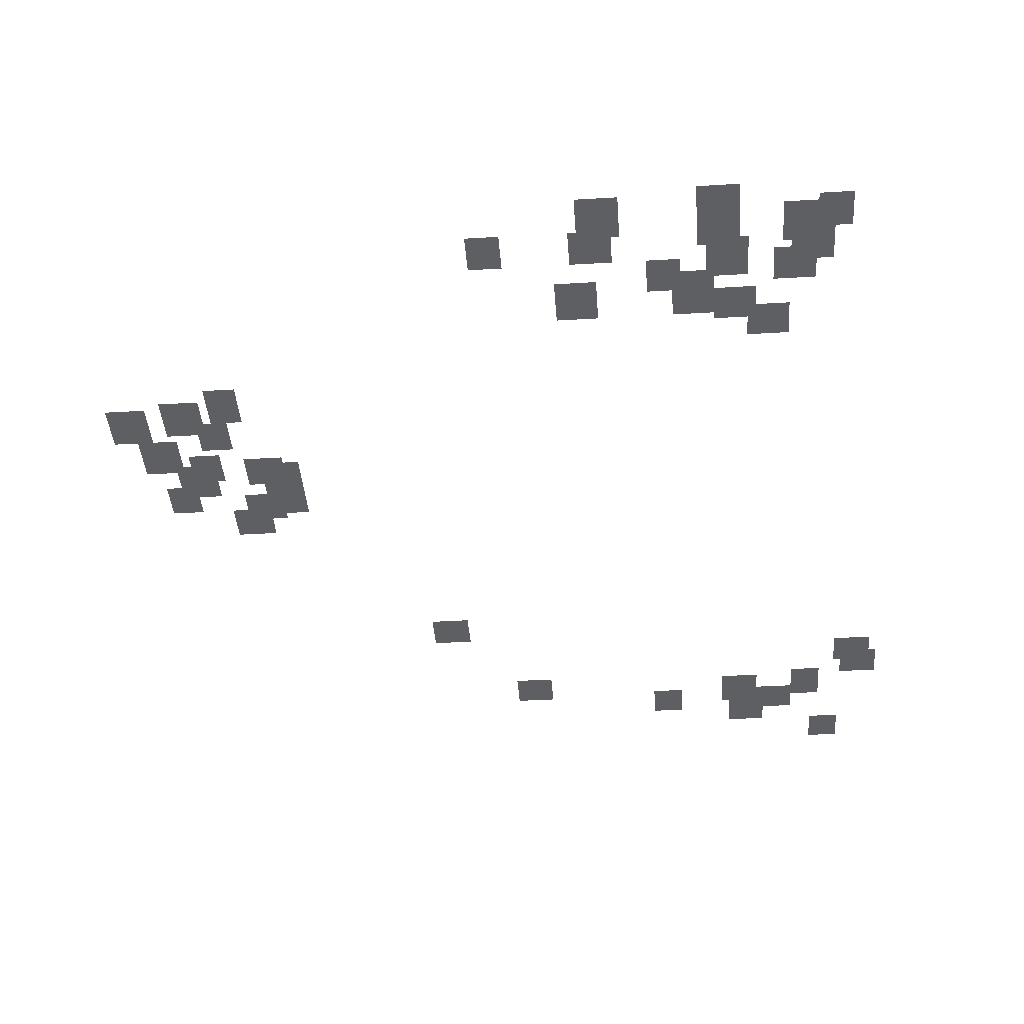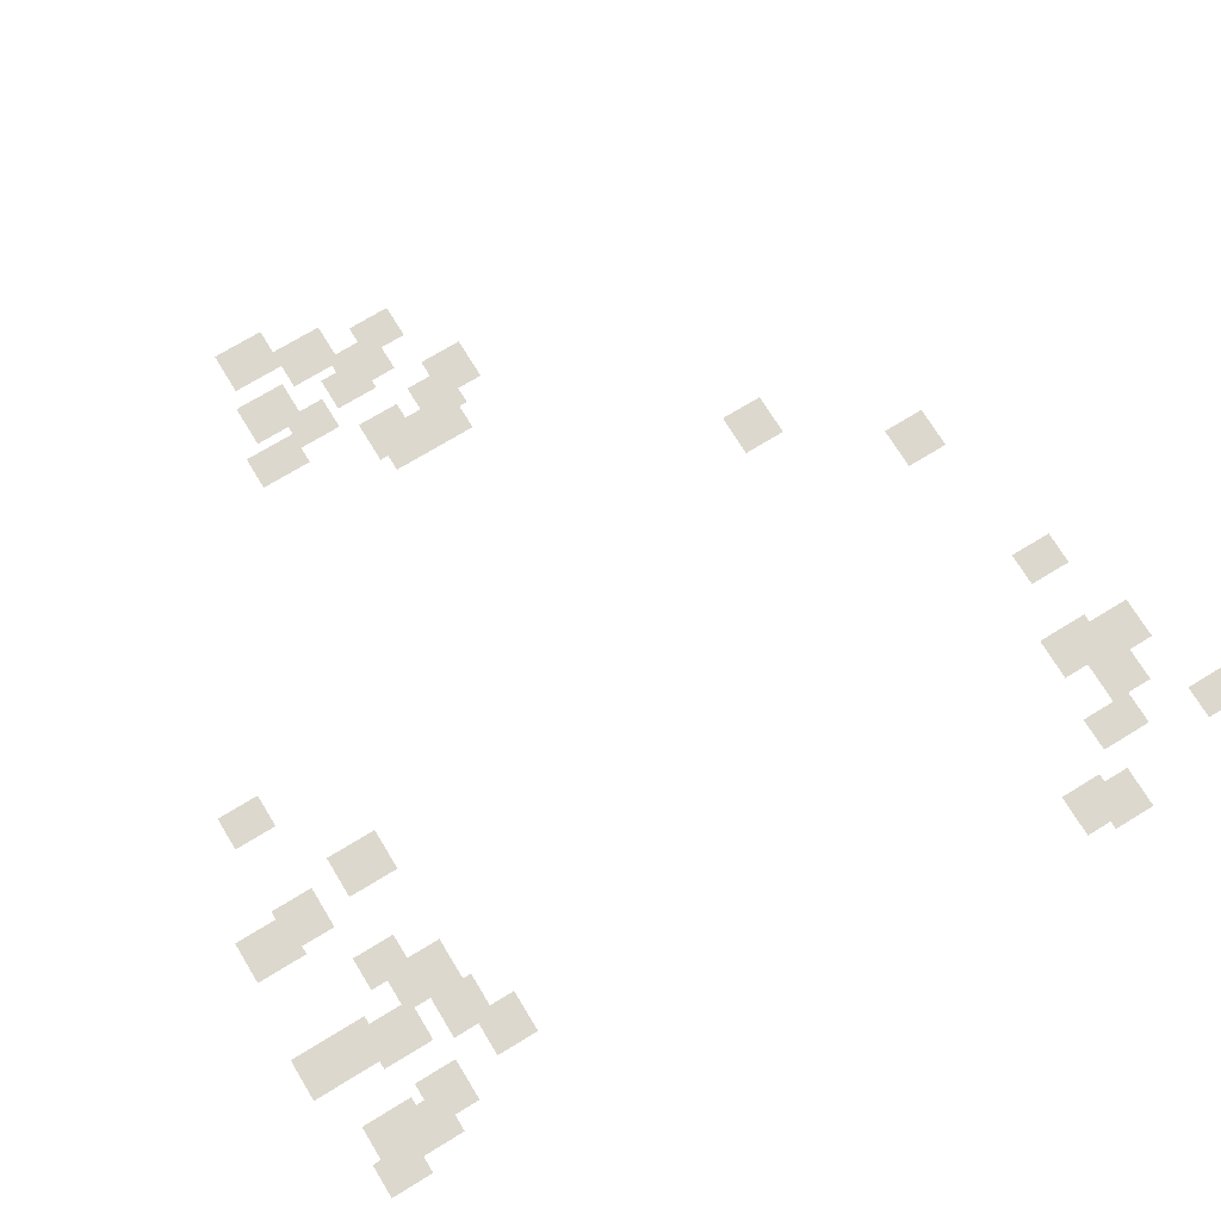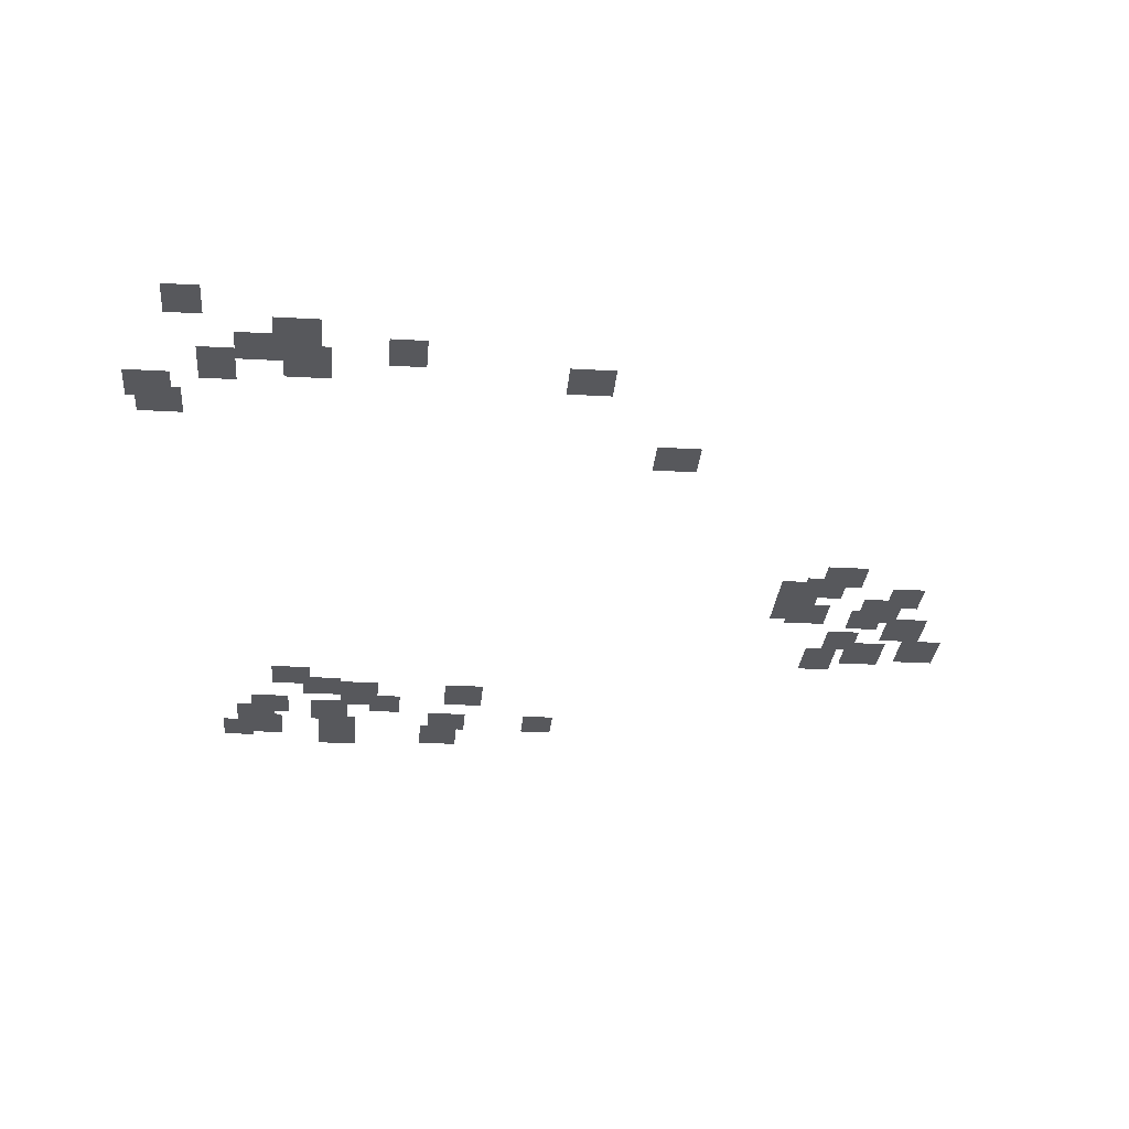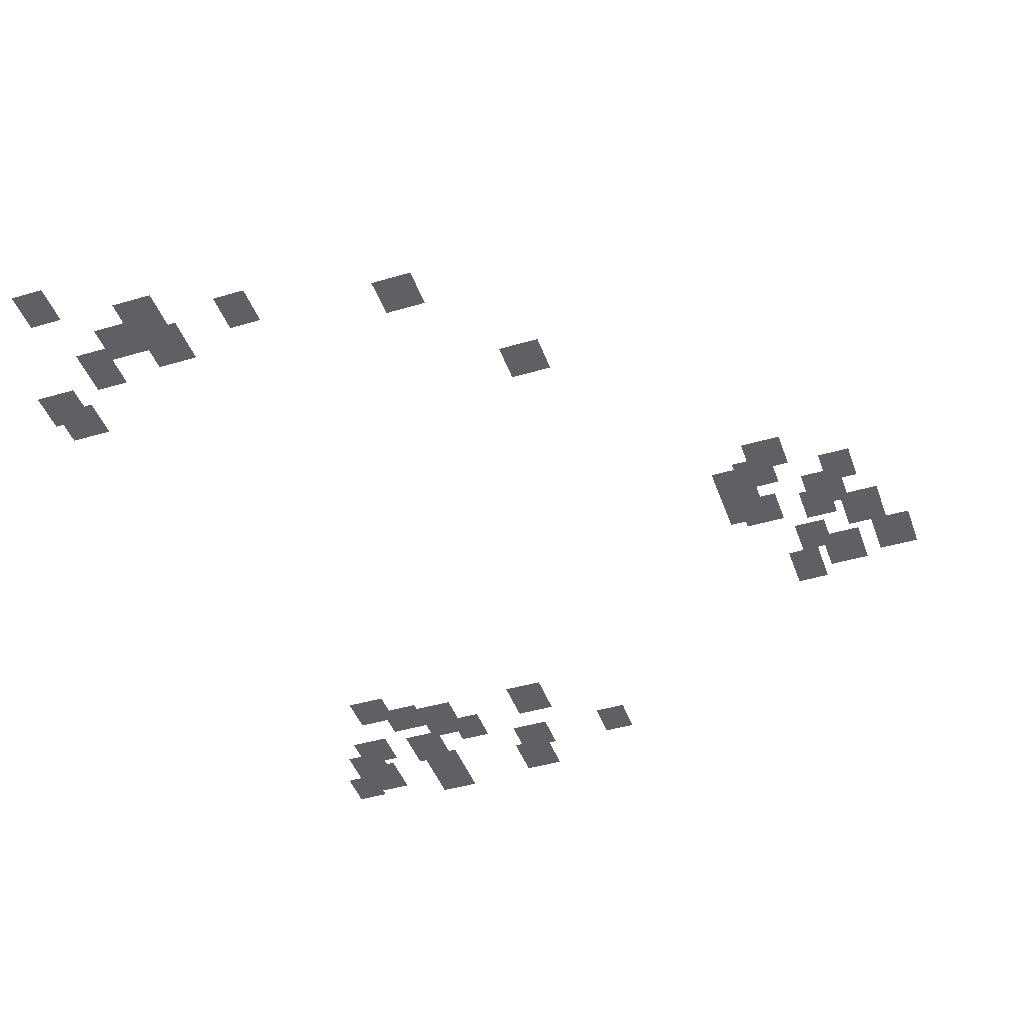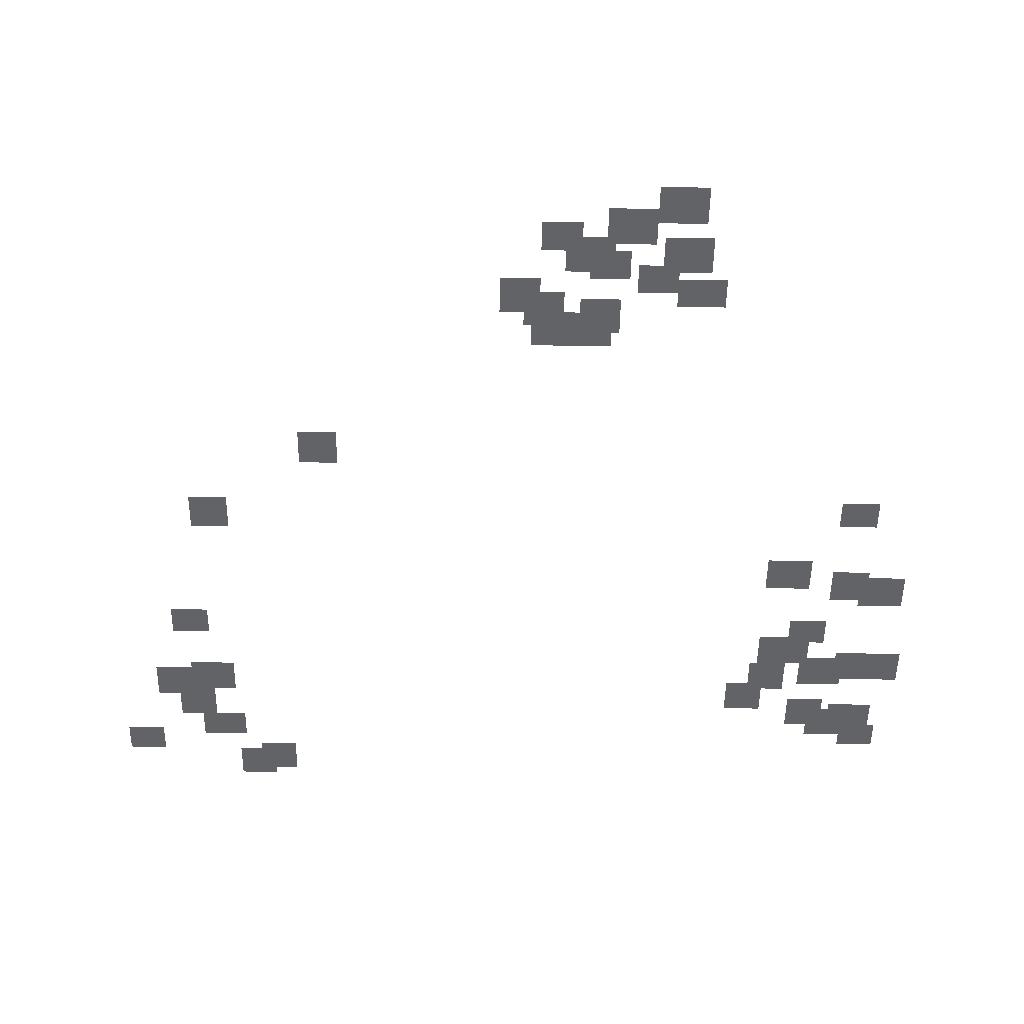
<metadata>
{"format":"obj","ext":"obj","renderer":"f3d","projection":"perspective","resolution":1024,"background":"white","views":[{"elev":-40.7,"azim":4.2,"up":"+Y"},{"elev":72.6,"azim":58.6,"up":"+Y"},{"elev":-28.5,"azim":175.2,"up":"+Y"},{"elev":-43.9,"azim":-160.9,"up":"+Y"},{"elev":-50.9,"azim":-90.8,"up":"+Y"}]}
</metadata>
<code>
g Grass_2_Cluster154
v -134.4 0 202.8
v -135.4 0 202.8
v -134.4 0 204
v -135.4 0 204
v -131.8 0 202.6
v -132.6 0 202.6
v -131.8 0 203.6
v -132.6 0 203.6
v -137.2 0 202.6
v -138.2 0 202.6
v -137.2 0 203.8
v -138.2 0 203.8
v -132.4 0 202.2
v -133.4 0 202.2
v -132.4 0 203.4
v -133.4 0 203.4
v -134.4 0 202.2
v -135.4 0 202.2
v -134.4 0 203.2
v -135.4 0 203.2
v -137.4 0 201.8
v -138.4 0 201.8
v -137.4 0 202.8
v -138.4 0 202.8
v -140 0 201.8
v -140.8 0 201.8
v -140 0 202.8
v -140.8 0 202.8
v -132.2 0 201.6
v -133.2 0 201.6
v -132.2 0 202.8
v -133.2 0 202.8
v -134.2 0 201.2
v -135.2 0 201.2
v -134.2 0 202.4
v -135.2 0 202.4
v -132.6 0 201
v -133.6 0 201
v -132.6 0 202
v -133.6 0 202
v -135.8 0 200.8
v -136.6 0 200.8
v -135.8 0 201.8
v -136.6 0 201.8
v -135 0 200.2
v -136 0 200.2
v -135 0 201.4
v -136 0 201.4
v -135 0 200
v -136 0 200
v -135 0 201.2
v -136 0 201.2
v -137.8 0 200
v -138.8 0 200
v -137.8 0 201.2
v -138.8 0 201.2
v -134 0 199.8
v -135 0 199.8
v -134 0 200.8
v -135 0 200.8
v -133.2 0 199.2
v -134.2 0 199.2
v -133.2 0 200.2
v -134.2 0 200.2
v -147 0 197
v -147.8 0 197
v -147 0 198.2
v -147.8 0 198.2
v -148 0 196.6
v -149 0 196.6
v -148 0 197.8
v -149 0 197.8
v -149.4 0 196.4
v -150.4 0 196.4
v -149.4 0 197.6
v -150.4 0 197.6
v -147.4 0 196
v -148.2 0 196
v -147.4 0 197
v -148.2 0 197
v -148.8 0 195.2
v -149.8 0 195.2
v -148.8 0 196.4
v -149.8 0 196.4
v -147.8 0 194.8
v -148.6 0 194.8
v -147.8 0 195.8
v -148.6 0 195.8
v -146.2 0 194.6
v -147.2 0 194.6
v -146.2 0 195.6
v -147.2 0 195.6
v -145.8 0 194.4
v -146.8 0 194.4
v -145.8 0 195.4
v -146.8 0 195.4
v -148 0 194.2
v -149 0 194.2
v -148 0 195.4
v -149 0 195.4
v -148.6 0 193.6
v -149.4 0 193.6
v -148.6 0 194.6
v -149.4 0 194.6
v -145.8 0 193.4
v -146.8 0 193.4
v -145.8 0 194.4
v -146.8 0 194.4
v -146.4 0 193.2
v -147.4 0 193.2
v -146.4 0 194.2
v -147.4 0 194.2
v -146.8 0 192.7
v -147.8 0 192.7
v -146.8 0 193.6
v -147.8 0 193.6
v -142 0 187.5
v -143 0 187.5
v -142 0 188.5
v -143 0 188.5
v -130.6 0 185.9
v -131.6 0 185.9
v -130.6 0 186.9
v -131.6 0 186.9
v -130.4 0 185.3
v -131.4 0 185.3
v -130.4 0 186.3
v -131.4 0 186.3
v -139.8 0 184.5
v -140.8 0 184.5
v -139.8 0 185.5
v -140.8 0 185.5
v -132 0 184.3
v -132.8 0 184.3
v -132 0 185.5
v -132.8 0 185.5
v -133.8 0 184.1
v -134.8 0 184.1
v -133.8 0 185.3
v -134.8 0 185.3
v -136 0 183.7
v -136.8 0 183.7
v -136 0 184.7
v -136.8 0 184.7
v -132.8 0 183.7
v -133.8 0 183.7
v -132.8 0 184.7
v -133.8 0 184.7
v -133.6 0 183.1
v -134.6 0 183.1
v -133.6 0 184.3
v -134.6 0 184.3
v -131.4 0 182.1
v -132.2 0 182.1
v -131.4 0 183.1
v -132.2 0 183.1
g Grass_2_Cluster154_0
f 2 3 1
f 2 4 3
f 6 7 5
f 6 8 7
f 10 11 9
f 10 12 11
f 14 15 13
f 14 16 15
f 18 19 17
f 18 20 19
f 22 23 21
f 22 24 23
f 26 27 25
f 26 28 27
f 30 31 29
f 30 32 31
f 34 35 33
f 34 36 35
f 38 39 37
f 38 40 39
f 42 43 41
f 42 44 43
f 46 47 45
f 46 48 47
f 50 51 49
f 50 52 51
f 54 55 53
f 54 56 55
f 58 59 57
f 58 60 59
f 62 63 61
f 62 64 63
f 66 67 65
f 66 68 67
f 70 71 69
f 70 72 71
f 74 75 73
f 74 76 75
f 78 79 77
f 78 80 79
f 82 83 81
f 82 84 83
f 86 87 85
f 86 88 87
f 90 91 89
f 90 92 91
f 94 95 93
f 94 96 95
f 98 99 97
f 98 100 99
f 102 103 101
f 102 104 103
f 106 107 105
f 106 108 107
f 110 111 109
f 110 112 111
f 114 115 113
f 114 116 115
f 118 119 117
f 118 120 119
f 122 123 121
f 122 124 123
f 126 127 125
f 126 128 127
f 130 131 129
f 130 132 131
f 134 135 133
f 134 136 135
f 138 139 137
f 138 140 139
f 142 143 141
f 142 144 143
f 146 147 145
f 146 148 147
f 150 151 149
f 150 152 151
f 154 155 153
f 154 156 155

</code>
